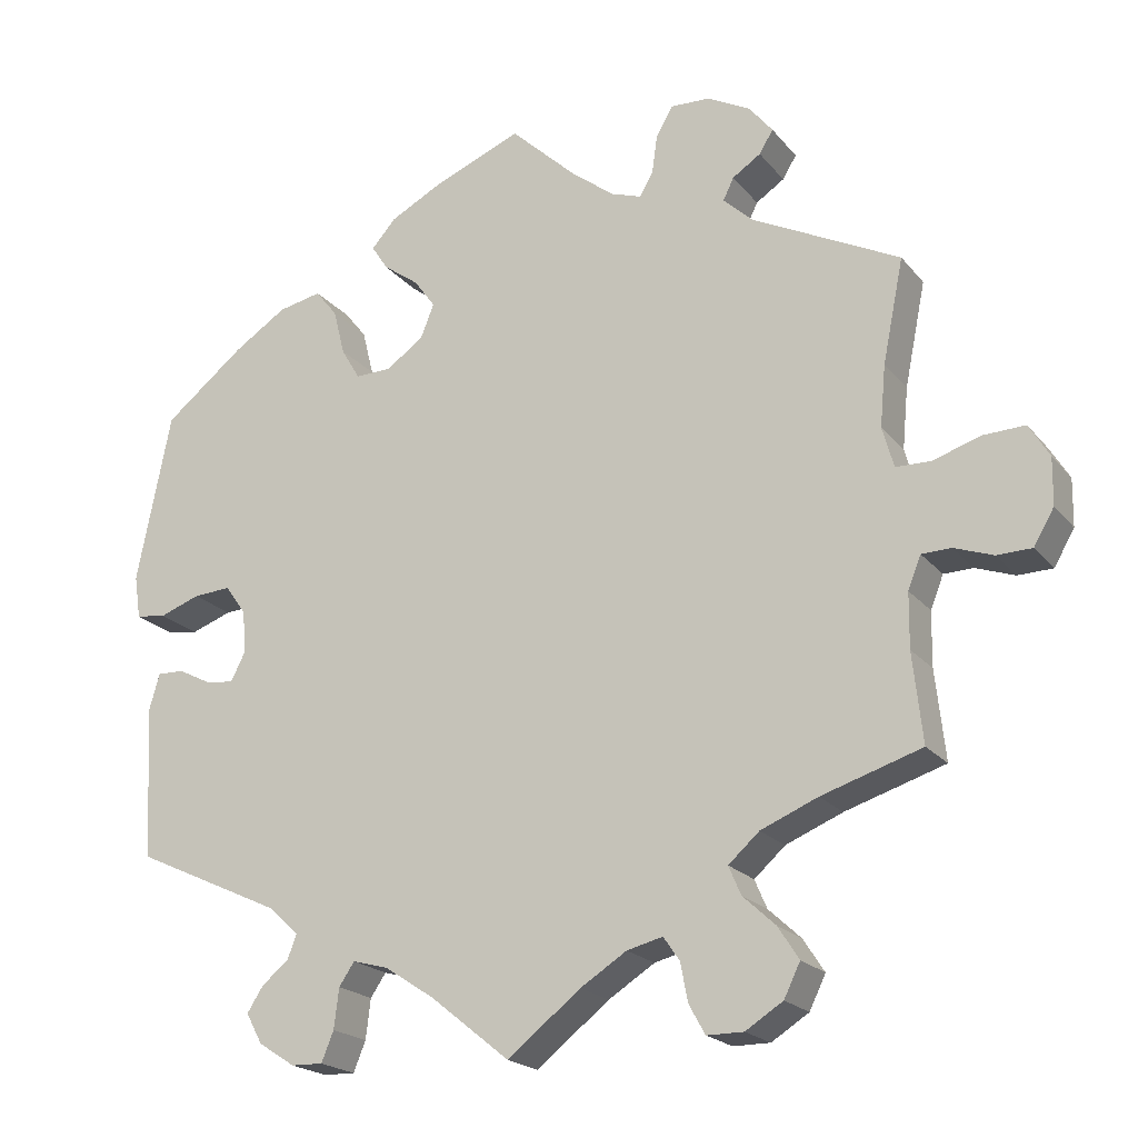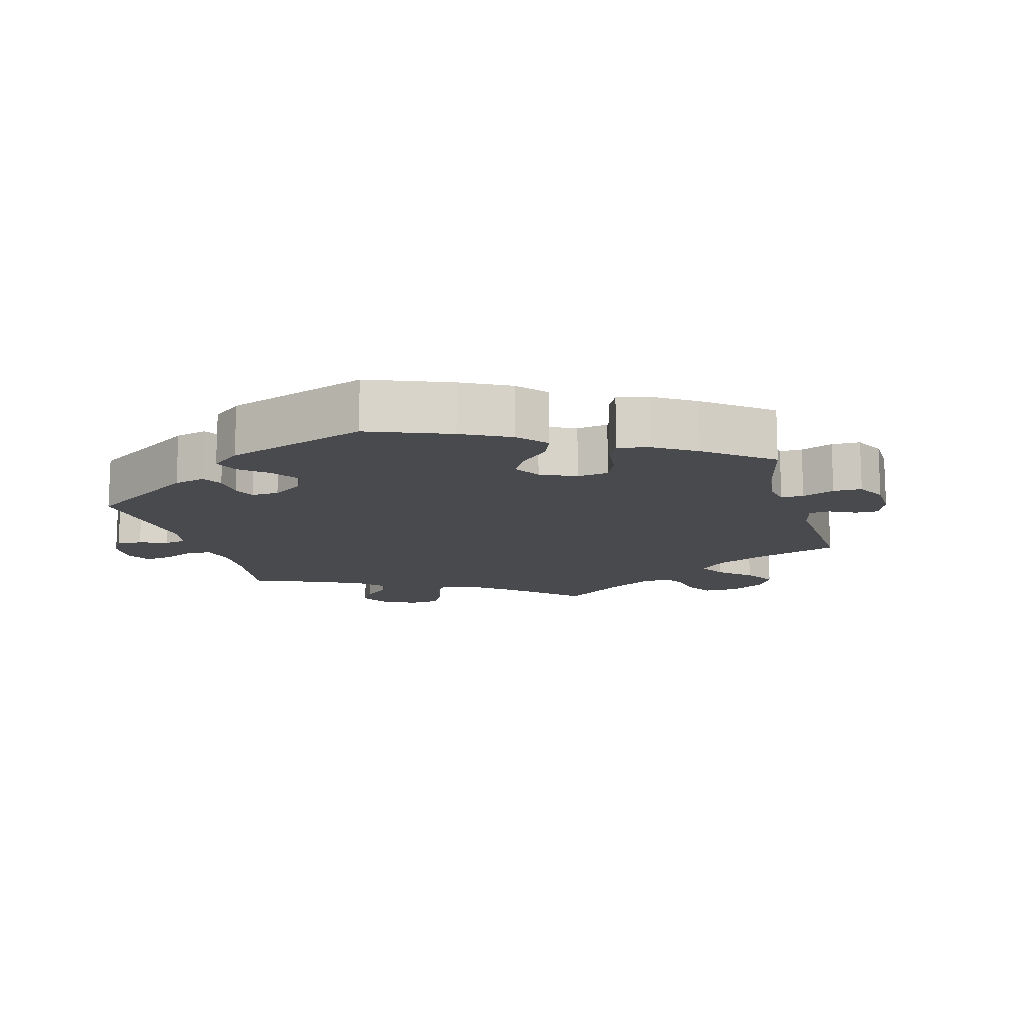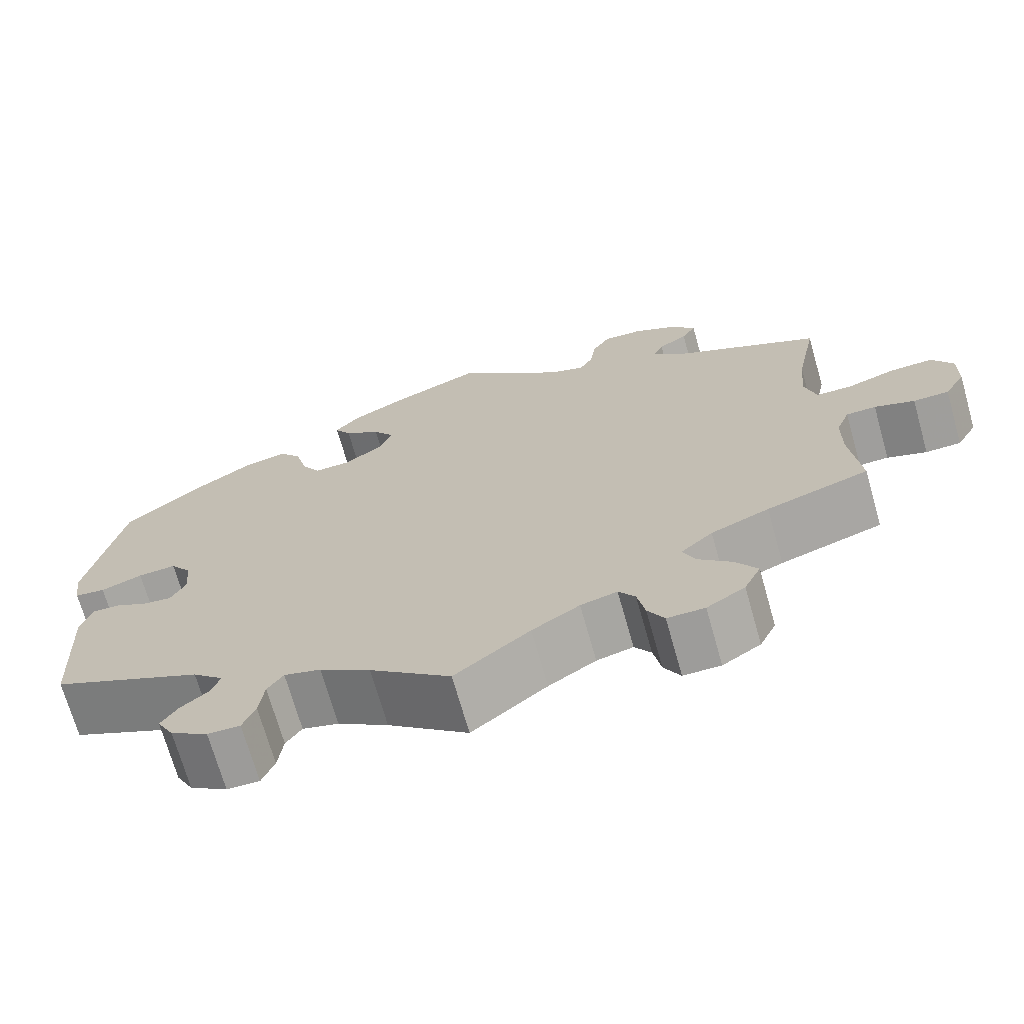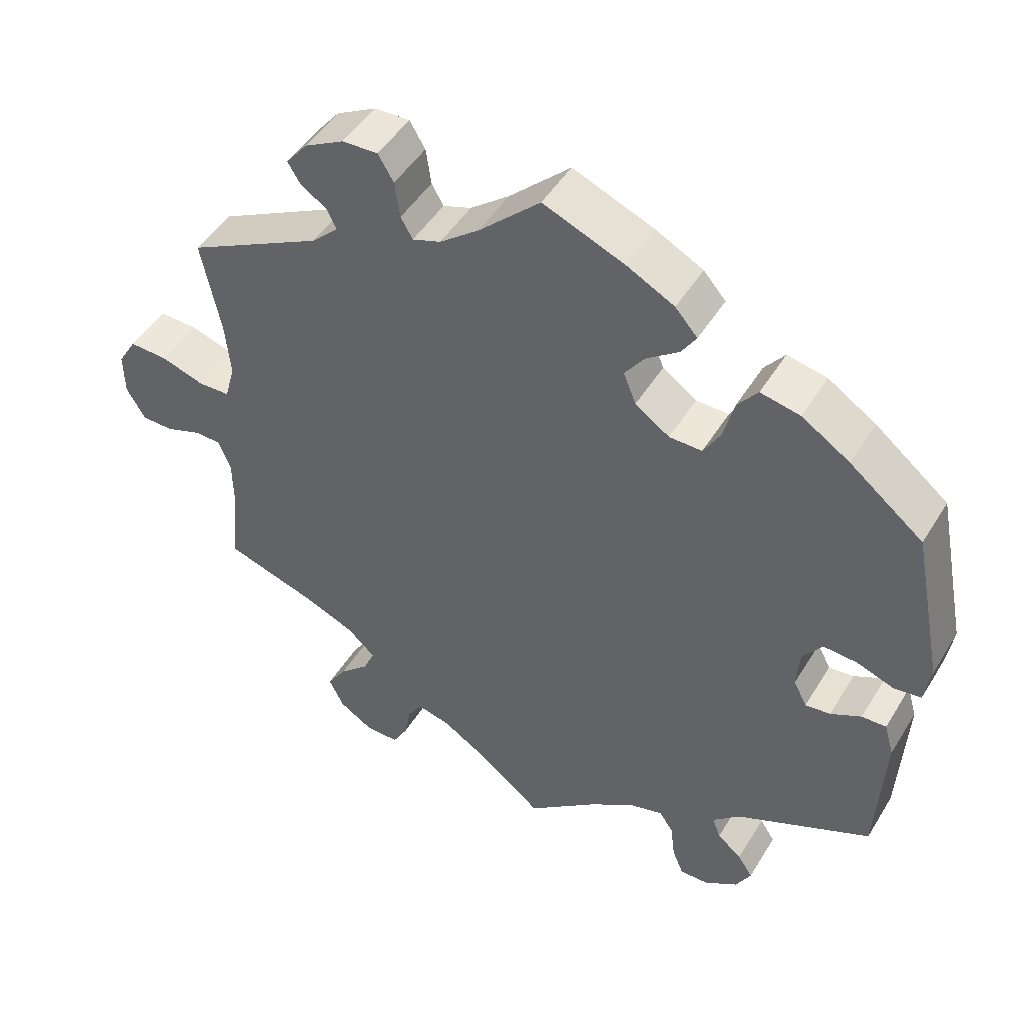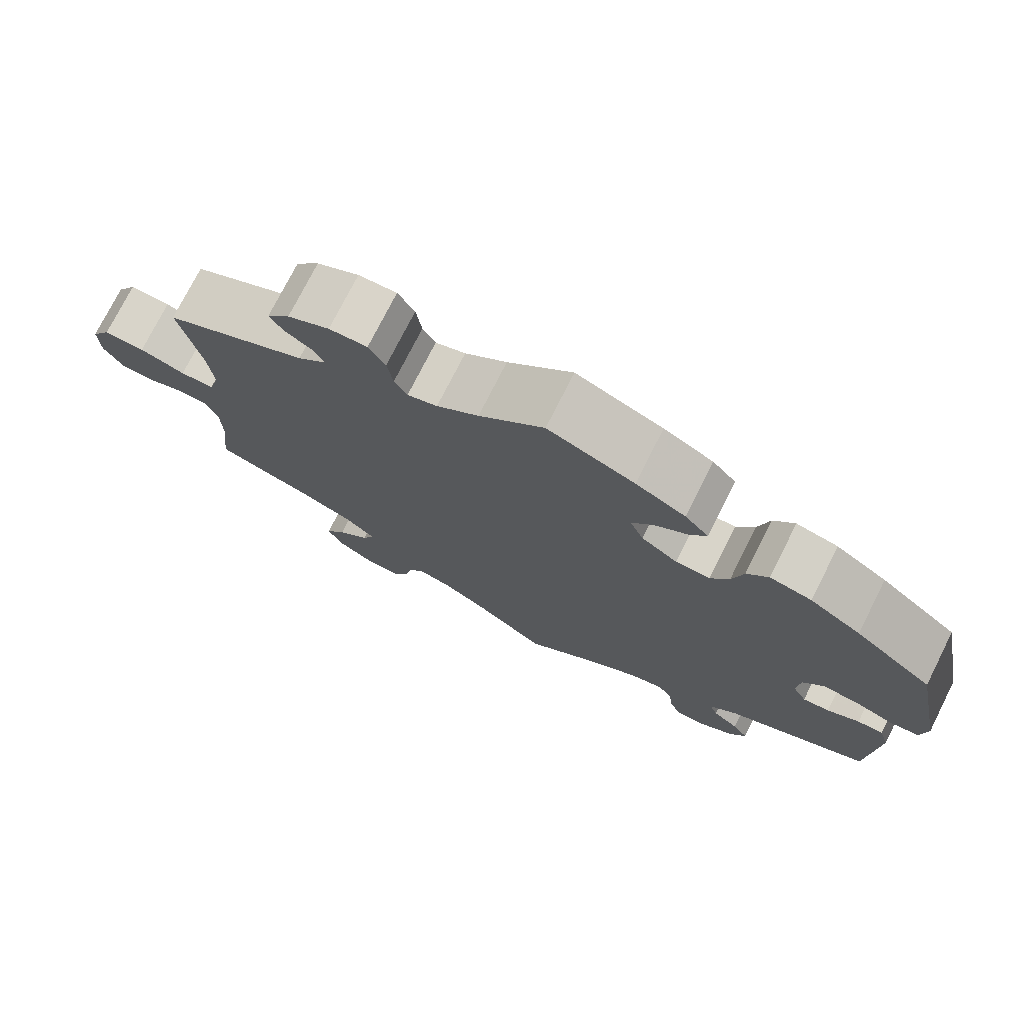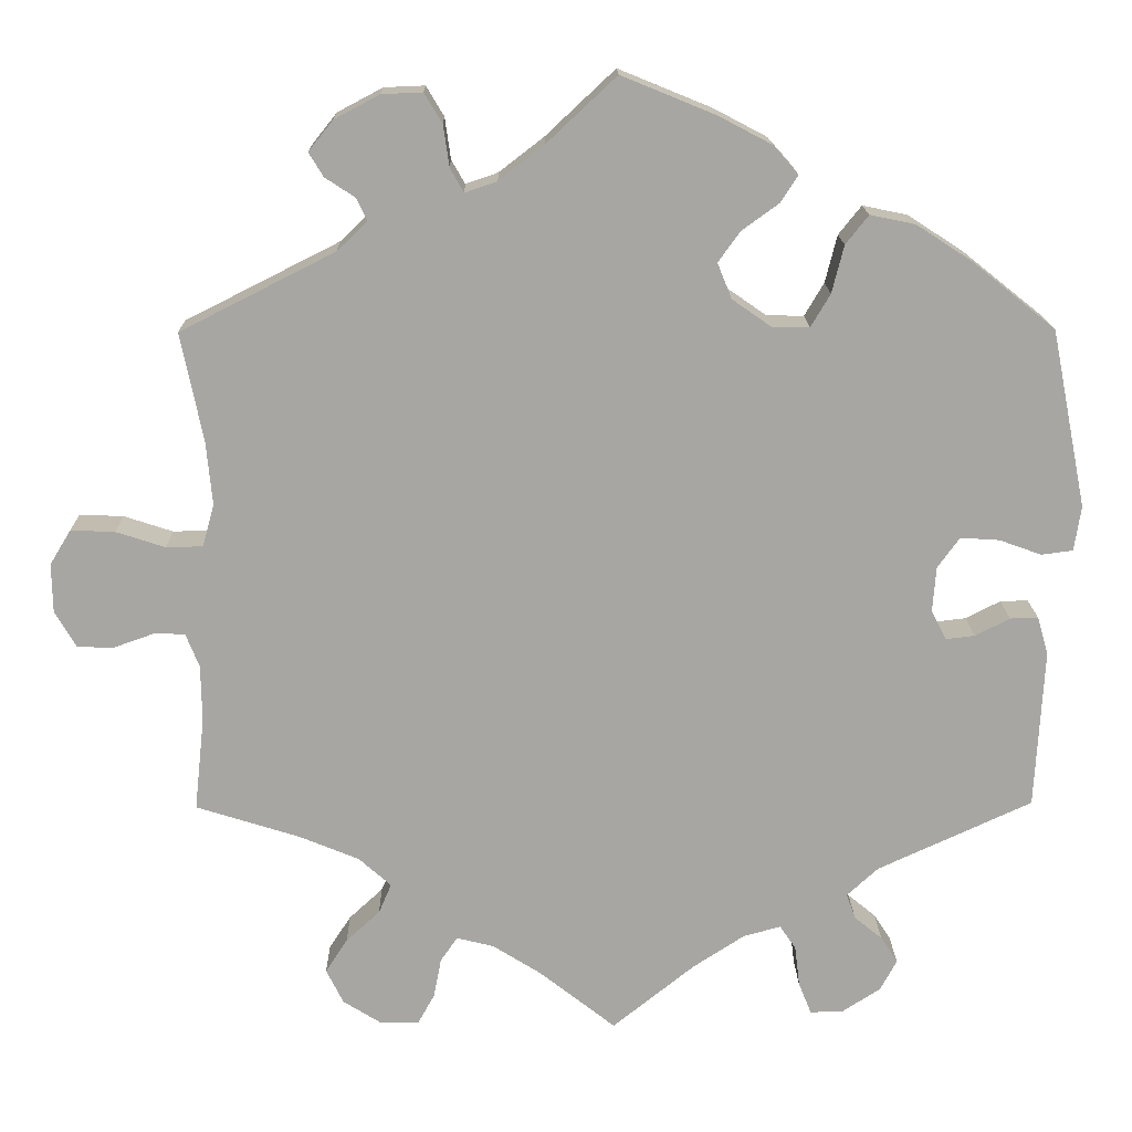
<metadata>
{"format":"obj","ext":"obj","renderer":"f3d","projection":"perspective","resolution":1024,"background":"white","views":[{"elev":-20.4,"azim":27.4,"up":"+Z"},{"elev":-13.4,"azim":-44.3,"up":"+Y"},{"elev":-70.3,"azim":15.8,"up":"+Z"},{"elev":47.6,"azim":-149.9,"up":"+Z"},{"elev":75.4,"azim":-153.2,"up":"+Z"},{"elev":16.1,"azim":179.0,"up":"+Z"}]}
</metadata>
<code>
v 0.082 0.07 0.501
v 0.135 0.07 0.46
v 0.173 0.07 0.447
v 0.189 0.07 0.475
v 0.196 0.07 0.524
v 0.217 0.07 0.559
v 0.265 0.07 0.557
v 0.318 0.07 0.529
v 0.347 0.07 0.493
v 0.33 0.07 0.465
v 0.295 0.07 0.442
v 0.282 0.07 0.415
v 0.318 0.07 0.381
v 0.5 0.07 0.289
v 0.474 0.07 0.161
v 0.467 0.07 0.086
v 0.481 0.07 0.036
v 0.524 0.07 0.035
v 0.582 0.07 0.054
v 0.634 0.07 0.056
v 0.659 0.07 0.015
v 0.658 0.07 -0.043
v 0.633 0.07 -0.086
v 0.59 0.07 -0.087
v 0.542 0.07 -0.07
v 0.506 0.07 -0.071
v 0.49 0.07 -0.111
v 0.489 0.07 -0.178
v 0.501 0.07 -0.288
v 0.378 0.07 -0.327
v 0.308 0.07 -0.356
v 0.27 0.07 -0.39
v 0.285 0.07 -0.425
v 0.325 0.07 -0.462
v 0.351 0.07 -0.502
v 0.331 0.07 -0.543
v 0.285 0.07 -0.572
v 0.24 0.07 -0.572
v 0.22 0.07 -0.536
v 0.211 0.07 -0.489
v 0.191 0.07 -0.46
v 0.147 0.07 -0.471
v 0.09 0.07 -0.507
v 0 0.07 -0.578
v -0.097 0.07 -0.5
v -0.158 0.07 -0.46
v -0.202 0.07 -0.448
v -0.221 0.07 -0.476
v -0.227 0.07 -0.525
v -0.242 0.07 -0.562
v -0.281 0.07 -0.561
v -0.326 0.07 -0.532
v -0.346 0.07 -0.495
v -0.326 0.07 -0.464
v -0.293 0.07 -0.437
v -0.282 0.07 -0.407
v -0.319 0.07 -0.373
v -0.501 0.07 -0.289
v -0.511 0.07 -0.101
v -0.498 0.07 -0.056
v -0.465 0.07 -0.057
v -0.424 0.07 -0.078
v -0.39 0.07 -0.082
v -0.372 0.07 -0.047
v -0.376 0.07 0.006
v -0.402 0.07 0.042
v -0.448 0.07 0.039
v -0.498 0.07 0.021
v -0.535 0.07 0.026
v -0.543 0.07 0.079
v -0.501 0.07 0.289
v -0.402 0.07 0.368
v -0.337 0.07 0.41
v -0.284 0.07 0.421
v -0.257 0.07 0.387
v -0.243 0.07 0.331
v -0.22 0.07 0.292
v -0.176 0.07 0.293
v -0.13 0.07 0.325
v -0.113 0.07 0.367
v -0.139 0.07 0.403
v -0.183 0.07 0.435
v -0.203 0.07 0.466
v -0.173 0.07 0.5
v -0.11 0.07 0.533
v 0 0.07 0.578
v 0.082 0 0.501
v 0.135 0 0.46
v 0.173 0 0.447
v 0.189 0 0.475
v 0.196 0 0.524
v 0.217 0 0.559
v 0.265 0 0.557
v 0.318 0 0.529
v 0.347 0 0.493
v 0.33 0 0.465
v 0.295 0 0.442
v 0.282 0 0.415
v 0.318 0 0.381
v 0.5 0 0.289
v 0.474 0 0.161
v 0.467 0 0.086
v 0.481 0 0.036
v 0.524 0 0.035
v 0.582 0 0.054
v 0.634 0 0.056
v 0.659 0 0.015
v 0.658 0 -0.043
v 0.633 0 -0.086
v 0.59 0 -0.087
v 0.542 0 -0.07
v 0.506 0 -0.071
v 0.49 0 -0.111
v 0.489 0 -0.178
v 0.501 0 -0.288
v 0.378 0 -0.327
v 0.308 0 -0.356
v 0.27 0 -0.39
v 0.285 0 -0.425
v 0.325 0 -0.462
v 0.351 0 -0.502
v 0.331 0 -0.543
v 0.285 0 -0.572
v 0.24 0 -0.572
v 0.22 0 -0.536
v 0.211 0 -0.489
v 0.191 0 -0.46
v 0.147 0 -0.471
v 0.09 0 -0.507
v 0 0 -0.578
v -0.097 0 -0.5
v -0.158 0 -0.46
v -0.202 0 -0.448
v -0.221 0 -0.476
v -0.227 0 -0.525
v -0.242 0 -0.562
v -0.281 0 -0.561
v -0.326 0 -0.532
v -0.346 0 -0.495
v -0.326 0 -0.464
v -0.293 0 -0.437
v -0.282 0 -0.407
v -0.319 0 -0.373
v -0.501 0 -0.289
v -0.511 0 -0.101
v -0.498 0 -0.056
v -0.465 0 -0.057
v -0.424 0 -0.078
v -0.39 0 -0.082
v -0.372 0 -0.047
v -0.376 0 0.006
v -0.402 0 0.042
v -0.448 0 0.039
v -0.498 0 0.021
v -0.535 0 0.026
v -0.543 0 0.079
v -0.501 0 0.289
v -0.402 0 0.368
v -0.337 0 0.41
v -0.284 0 0.421
v -0.257 0 0.387
v -0.243 0 0.331
v -0.22 0 0.292
v -0.176 0 0.293
v -0.13 0 0.325
v -0.113 0 0.367
v -0.139 0 0.403
v -0.183 0 0.435
v -0.203 0 0.466
v -0.173 0 0.5
v -0.11 0 0.533
v 0 0 0.578
f 85 86 1
f 84 85 1 2
f 81 82 83 84
f 80 81 84 2
f 79 80 2 3
f 78 79 3
f 73 74 75 76
f 73 76 77
f 72 73 77
f 71 72 77
f 70 71 77
f 67 68 69 70
f 66 67 70 77
f 65 66 77 78
f 59 60 61 62
f 57 58 59 62
f 56 57 62 63
f 52 53 54 55
f 52 55 56
f 51 52 56
f 48 49 50 51
f 47 48 51 56
f 46 47 56 63
f 43 44 45
f 42 43 45 46
f 41 42 46 63
f 37 38 39 40
f 37 40 41
f 36 37 41
f 33 34 35 36
f 32 33 36 41
f 31 32 41 63
f 28 29 30
f 27 28 30 31
f 26 27 31 63
f 22 23 24 25
f 18 19 20 21
f 17 18 21 22
f 13 14 15
f 12 13 15 16
f 8 9 10 11
f 8 11 12
f 7 8 12
f 4 5 6 7
f 3 4 7 12
f 64 65 78 3
f 17 22 25 26
f 17 26 63 64
f 16 17 64
f 3 12 16 64
f 87 172 171
f 88 87 171 170
f 170 169 168 167
f 88 170 167 166
f 89 88 166 165
f 89 165 164
f 162 161 160 159
f 163 162 159
f 163 159 158
f 163 158 157
f 163 157 156
f 156 155 154 153
f 163 156 153 152
f 164 163 152 151
f 148 147 146 145
f 148 145 144 143
f 149 148 143 142
f 141 140 139 138
f 142 141 138
f 142 138 137
f 137 136 135 134
f 142 137 134 133
f 149 142 133 132
f 131 130 129
f 132 131 129 128
f 149 132 128 127
f 126 125 124 123
f 127 126 123
f 127 123 122
f 122 121 120 119
f 127 122 119 118
f 149 127 118 117
f 116 115 114
f 117 116 114 113
f 149 117 113 112
f 111 110 109 108
f 107 106 105 104
f 108 107 104 103
f 101 100 99
f 102 101 99 98
f 97 96 95 94
f 98 97 94
f 98 94 93
f 93 92 91 90
f 98 93 90 89
f 89 164 151 150
f 112 111 108 103
f 150 149 112 103
f 150 103 102
f 150 102 98 89
f 1 87 88 2
f 2 88 89 3
f 3 89 90 4
f 4 90 91 5
f 5 91 92 6
f 6 92 93 7
f 7 93 94 8
f 8 94 95 9
f 9 95 96 10
f 10 96 97 11
f 11 97 98 12
f 12 98 99 13
f 13 99 100 14
f 14 100 101 15
f 15 101 102 16
f 16 102 103 17
f 17 103 104 18
f 18 104 105 19
f 19 105 106 20
f 20 106 107 21
f 21 107 108 22
f 22 108 109 23
f 23 109 110 24
f 24 110 111 25
f 25 111 112 26
f 26 112 113 27
f 27 113 114 28
f 28 114 115 29
f 29 115 116 30
f 30 116 117 31
f 31 117 118 32
f 32 118 119 33
f 33 119 120 34
f 34 120 121 35
f 35 121 122 36
f 36 122 123 37
f 37 123 124 38
f 38 124 125 39
f 39 125 126 40
f 40 126 127 41
f 41 127 128 42
f 42 128 129 43
f 43 129 130 44
f 44 130 131 45
f 45 131 132 46
f 46 132 133 47
f 47 133 134 48
f 48 134 135 49
f 49 135 136 50
f 50 136 137 51
f 51 137 138 52
f 52 138 139 53
f 53 139 140 54
f 54 140 141 55
f 55 141 142 56
f 56 142 143 57
f 57 143 144 58
f 58 144 145 59
f 59 145 146 60
f 60 146 147 61
f 61 147 148 62
f 62 148 149 63
f 63 149 150 64
f 64 150 151 65
f 65 151 152 66
f 66 152 153 67
f 67 153 154 68
f 68 154 155 69
f 69 155 156 70
f 70 156 157 71
f 71 157 158 72
f 72 158 159 73
f 73 159 160 74
f 74 160 161 75
f 75 161 162 76
f 76 162 163 77
f 77 163 164 78
f 78 164 165 79
f 79 165 166 80
f 80 166 167 81
f 81 167 168 82
f 82 168 169 83
f 83 169 170 84
f 84 170 171 85
f 85 171 172 86
f 86 172 87 1

</code>
